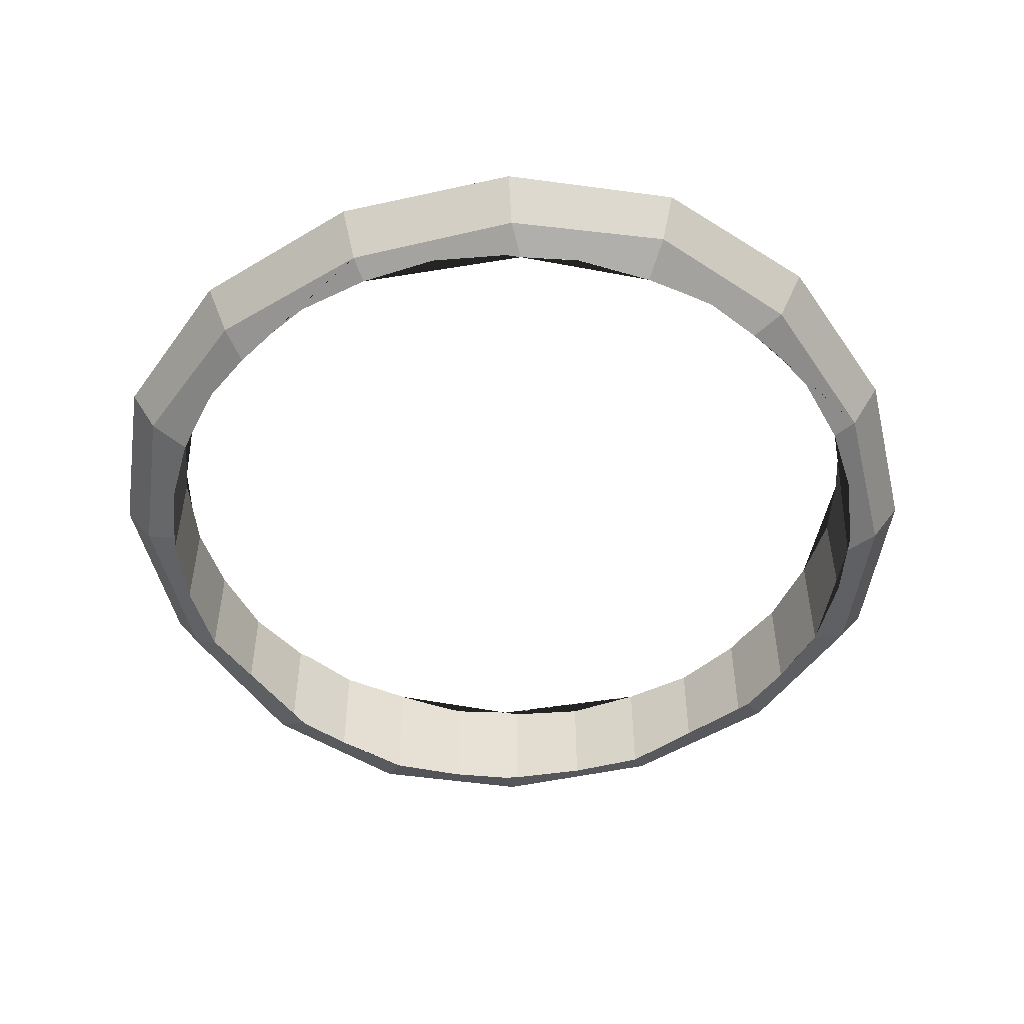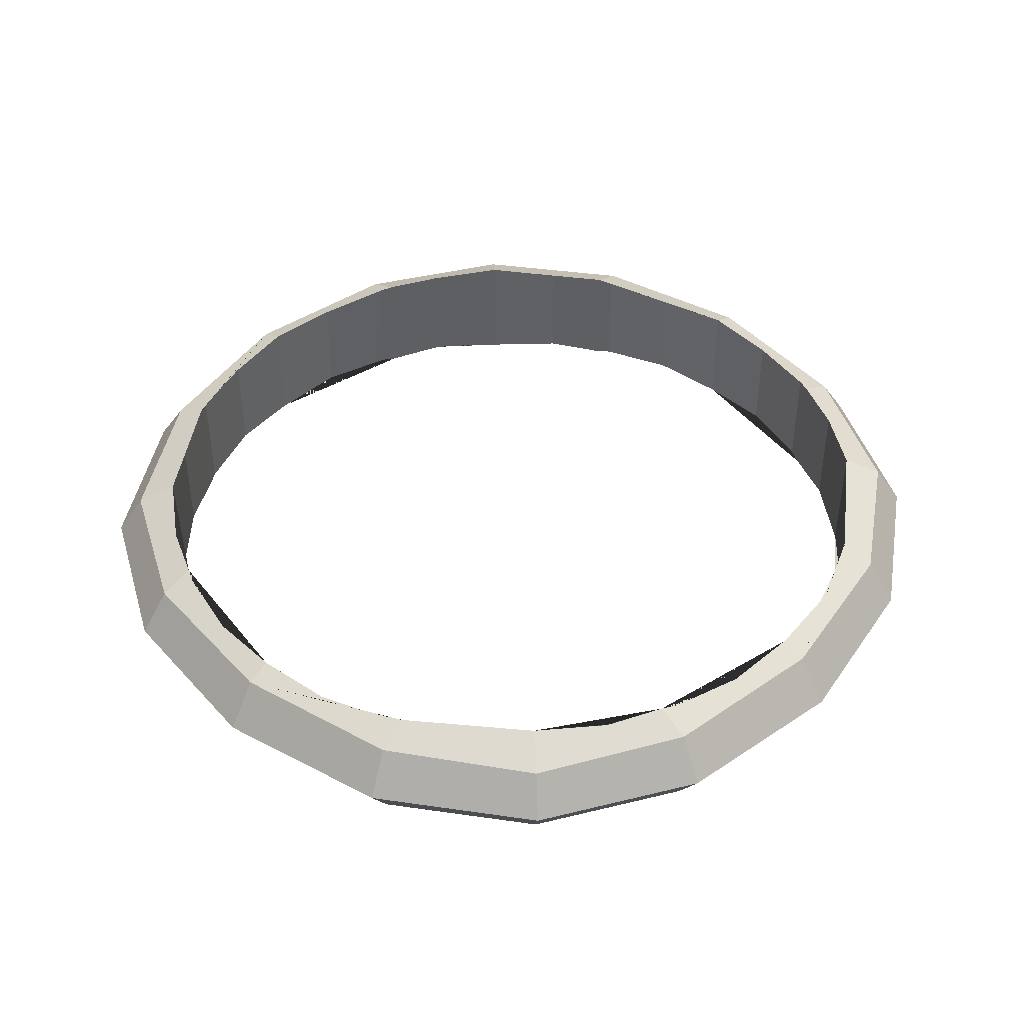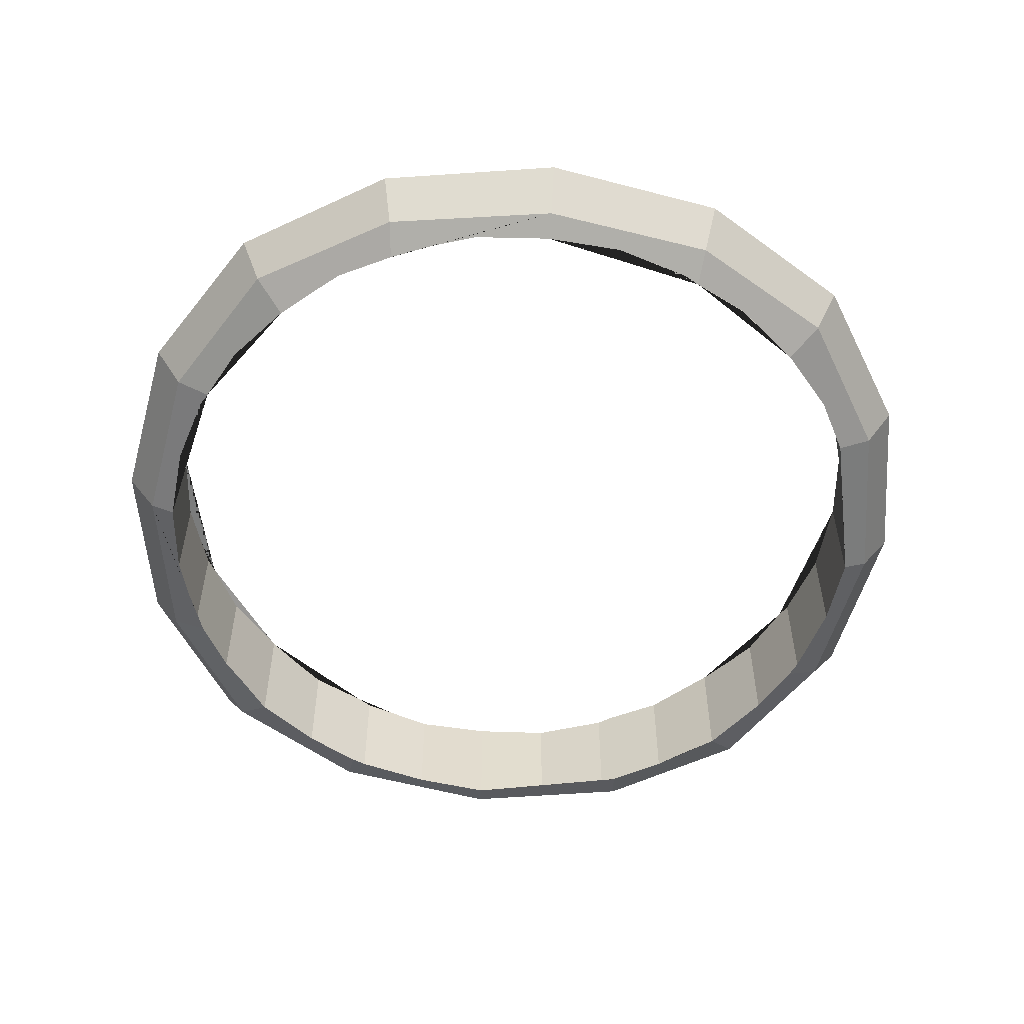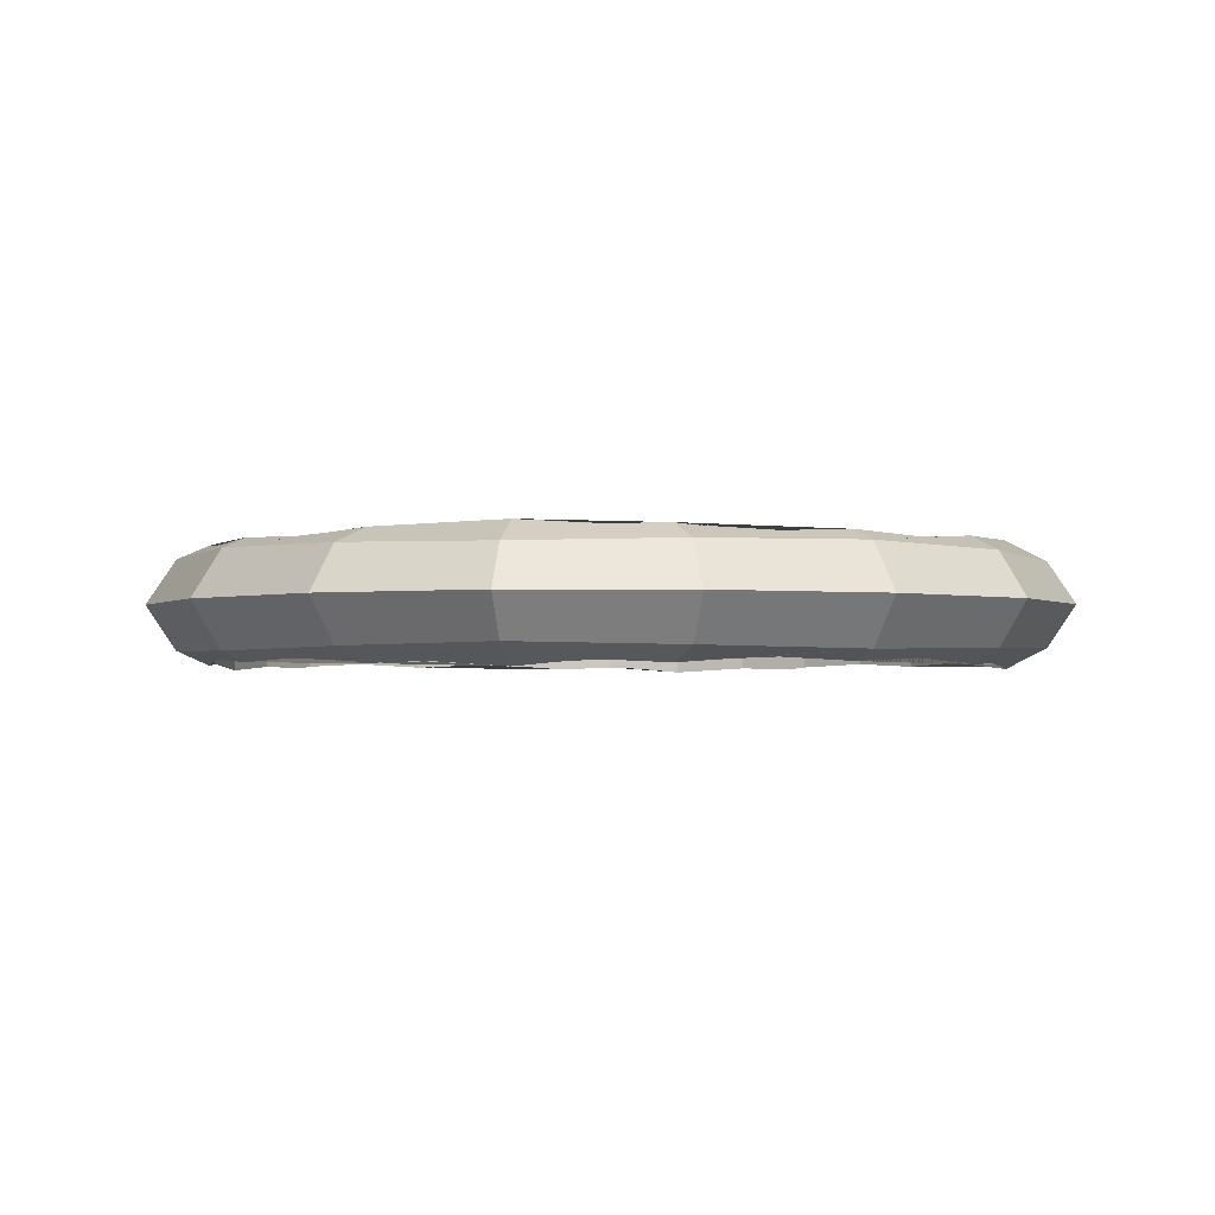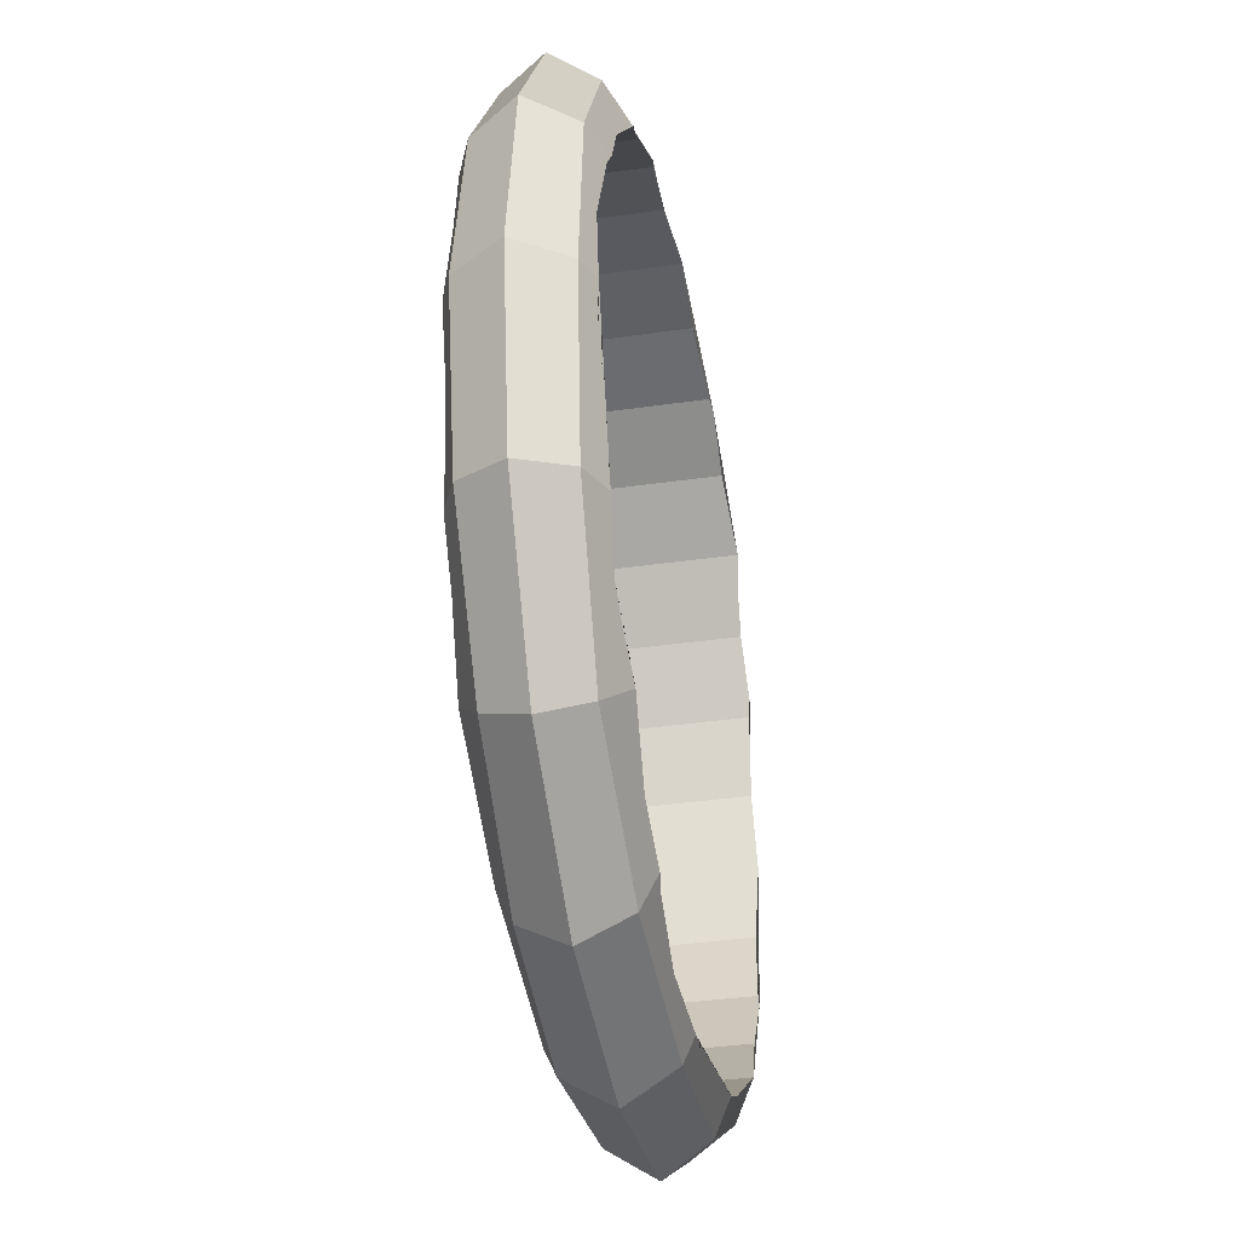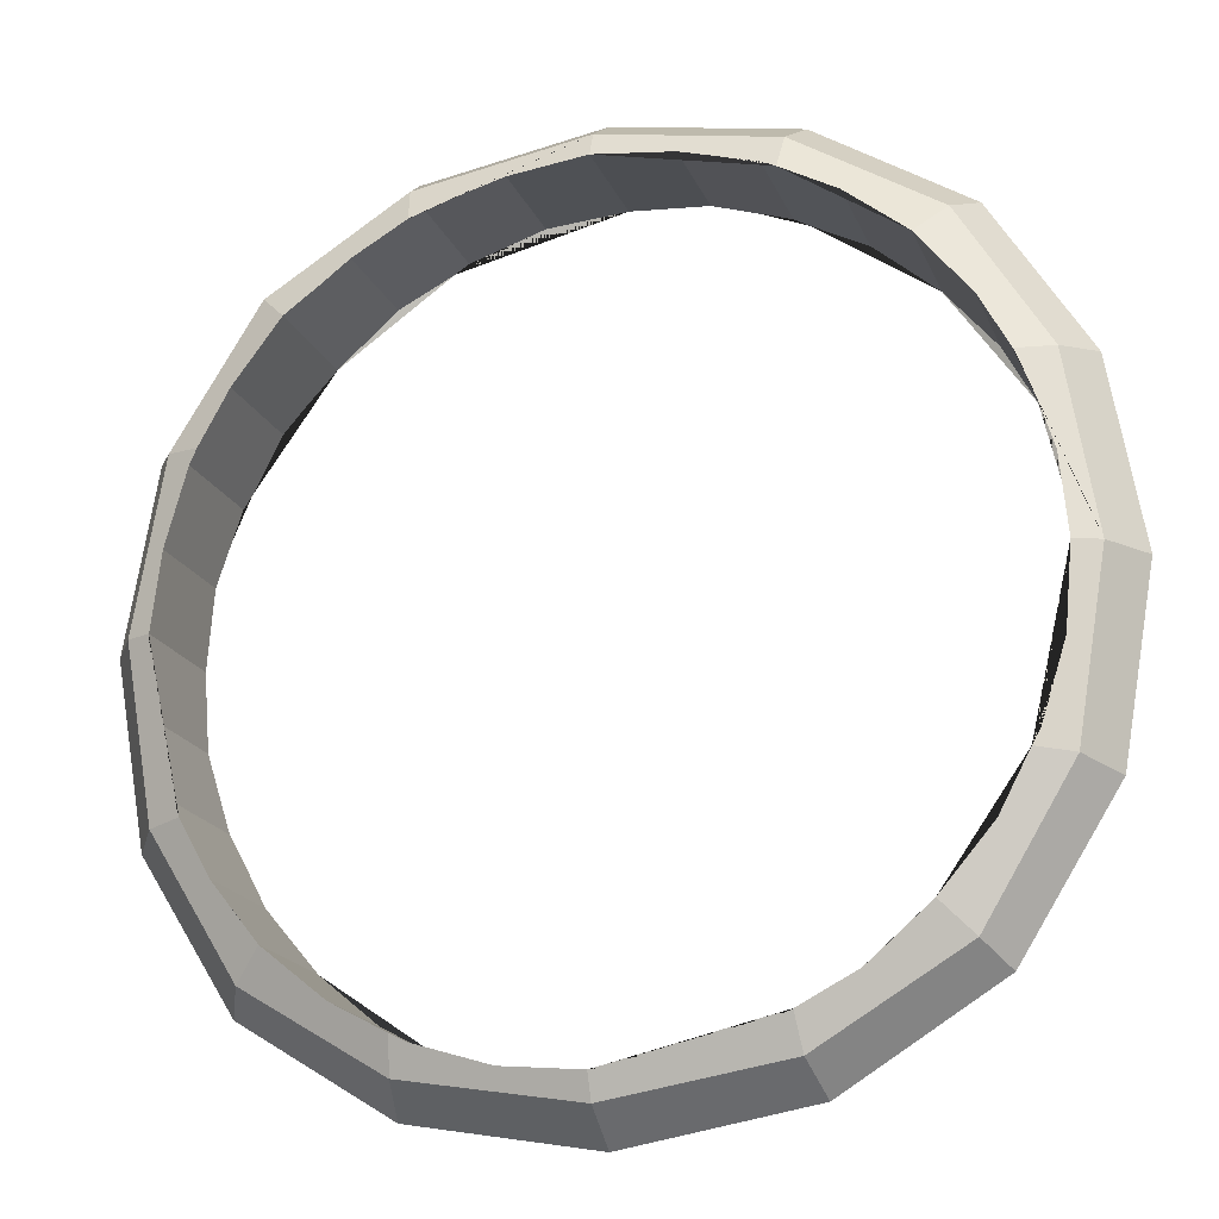
<metadata>
{"format":"obj","ext":"obj","renderer":"f3d","projection":"perspective","resolution":1024,"background":"white","views":[{"elev":-50.8,"azim":-156.5,"up":"+Z"},{"elev":43.5,"azim":-138.3,"up":"+Z"},{"elev":-55.2,"azim":-95.7,"up":"+Z"},{"elev":-1.9,"azim":-123.1,"up":"+Z"},{"elev":-37.5,"azim":100.4,"up":"+Y"},{"elev":-18.8,"azim":-162.5,"up":"+Y"}]}
</metadata>
<code>
o 立方体.006
v 0.7331 1.172 2.012
v 0.8081 1.247 2.172
v 0.7331 1.172 2.332
v 0.7331 -1.172 2.332
v 0.8081 -1.247 2.172
v 0.7331 -1.172 2.012
v -1.612 -1.172 2.332
v -1.687 -1.247 2.172
v -1.612 -1.172 2.012
v -1.612 1.172 2.332
v -1.687 1.247 2.172
v -1.612 1.172 2.012
v 1.053 0.647 2.002
v 1.161 0.6818 2.172
v 1.053 0.647 2.342
v 1.161 -0 1.992
v 1.279 0 2.172
v 1.161 0 2.351
v 1.053 -0.647 2.002
v 1.161 -0.6818 2.172
v 1.053 -0.647 2.342
v 0.2077 -1.492 2.002
v 0.2424 -1.6 2.172
v 0.2077 -1.492 2.342
v -0.4394 -1.6 1.992
v -0.4394 -1.718 2.172
v -0.4394 -1.6 2.351
v -1.086 -1.492 2.002
v -1.121 -1.6 2.172
v -1.086 -1.492 2.342
v -1.931 -0.647 2.002
v -2.039 -0.6818 2.172
v -1.931 -0.647 2.342
v -2.039 0 1.992
v -2.157 0 2.172
v -2.039 -0 2.351
v -1.931 0.647 2.002
v -2.039 0.6818 2.172
v -1.931 0.647 2.342
v -1.086 1.492 2.002
v -1.121 1.6 2.172
v -1.086 1.492 2.342
v -0.4394 1.6 1.992
v -0.4394 1.718 2.172
v -0.4394 1.6 2.351
v 0.2077 1.492 2.002
v 0.2424 1.6 2.172
v 0.2077 1.492 2.342
v 0.8055 0.8453 1.949
v 0.6254 1.065 1.933
v 0.9227 0.6308 1.945
v 0.8127 0.8366 1.95
v 0.7331 0.9335 2.394
v 0.6254 1.065 2.411
v 0.8127 0.8366 2.388
v 0.9227 0.6308 2.398
v 0.9518 0.5762 2.391
v 1.038 0.2938 2.378
v 1.066 0 2.391
v 1.066 0 2.391
v 1.038 -0.2938 2.378
v 0.9518 -0.5762 2.391
v 0.9227 -0.6308 2.398
v 0.8127 -0.8366 2.393
v 0.8055 -0.8453 2.394
v 0.6254 -1.065 2.411
v 0.6254 -1.065 2.411
v 0.7331 -0.9335 1.949
v 0.8127 -0.8366 1.956
v 0.9227 -0.6308 1.945
v 0.6254 -1.065 1.933
v 1.066 -0 1.953
v 1.038 -0.2938 1.965
v 0.9518 -0.5762 1.953
v 0.9518 0.5762 1.953
v 1.038 0.2938 1.965
v 1.066 0 1.953
v 0.406 -1.245 1.949
v 0.1914 -1.362 1.945
v 0.3972 -1.252 1.95
v 0.4941 -1.172 2.394
v 0.3972 -1.252 2.388
v 0.1914 -1.362 2.398
v 0.1369 -1.391 2.391
v -0.1456 -1.477 2.378
v -0.4394 -1.506 2.391
v -0.4394 -1.506 2.391
v -0.7331 -1.477 2.378
v -1.016 -1.391 2.391
v -1.07 -1.362 2.398
v -1.276 -1.252 2.393
v -1.285 -1.245 2.394
v -1.504 -1.065 2.411
v -1.504 -1.065 2.411
v -1.373 -1.172 1.949
v -1.276 -1.252 1.956
v -1.07 -1.362 1.945
v -1.504 -1.065 1.933
v -0.4394 -1.506 1.953
v -0.7331 -1.477 1.965
v -1.016 -1.391 1.953
v 0.1369 -1.391 1.953
v -0.1456 -1.477 1.965
v -0.4394 -1.506 1.953
v -1.684 -0.8453 1.949
v -1.691 -0.8366 1.95
v -1.801 -0.6308 1.945
v -1.612 -0.9335 2.394
v -1.691 -0.8366 2.388
v -1.801 -0.6308 2.398
v -1.831 -0.5762 2.391
v -1.945 -0 2.391
v -1.916 -0.2938 2.378
v -1.945 0 2.391
v -1.801 0.6308 2.398
v -1.831 0.5762 2.391
v -1.916 0.2938 2.378
v -1.691 0.8366 2.393
v -1.684 0.8453 2.394
v -1.504 1.065 2.411
v -1.504 1.065 2.411
v -1.612 0.9335 1.949
v -1.691 0.8366 1.956
v -1.801 0.6308 1.945
v -1.504 1.065 1.933
v -1.504 1.065 1.933
v -1.916 0.2938 1.965
v -1.945 0 1.953
v -1.831 0.5762 1.953
v -1.916 -0.2938 1.965
v -1.831 -0.5762 1.953
v -1.945 0 1.953
v -1.285 1.245 1.949
v -1.276 1.252 1.95
v -1.07 1.362 1.945
v -1.373 1.172 2.394
v -1.276 1.252 2.388
v -1.07 1.362 2.398
v -1.016 1.391 2.391
v -0.4394 1.506 2.391
v -0.7331 1.477 2.378
v -0.4394 1.506 2.391
v 0.1914 1.362 2.398
v 0.1369 1.391 2.391
v -0.1456 1.477 2.378
v 0.3972 1.252 2.393
v 0.406 1.245 2.394
v 0.6254 1.065 2.411
v 0.4941 1.172 1.949
v 0.3972 1.252 1.956
v 0.1914 1.362 1.945
v -0.1456 1.477 1.965
v -0.4394 1.506 1.953
v 0.1369 1.391 1.953
v -0.7331 1.477 1.965
v -1.016 1.391 1.953
v -0.4394 1.506 1.953
f 13 14 17 16
f 14 15 18 17
f 16 17 20 19
f 17 18 21 20
f 1 13 51 52 49 50
f 1 2 14 13
f 2 3 15 14
f 56 15 3 54 53 55
f 18 15 56 57 58 59
f 21 18 59 60 61 62 63
f 4 21 63 64 65 67 66
f 20 21 4 5
f 19 20 5 6
f 19 6 71 68 69 70
f 72 16 19 70 74 73
f 13 16 72 77 76 75 51
f 22 23 26 25
f 23 24 27 26
f 25 26 29 28
f 26 27 30 29
f 6 22 79 80 78 71
f 6 5 23 22
f 5 4 24 23
f 83 24 4 66 81 82
f 86 27 24 83 84 85
f 30 27 86 87 88 89 90
f 7 30 90 91 92 94 93
f 29 30 7 8
f 28 29 8 9
f 28 9 98 95 96 97
f 99 25 28 97 101 100
f 22 25 99 104 103 102 79
f 31 32 35 34
f 32 33 36 35
f 34 35 38 37
f 35 36 39 38
f 98 9 31 107 106 105
f 9 8 32 31
f 8 7 33 32
f 110 33 7 93 108 109
f 36 33 110 111 113 112
f 115 39 36 112 114 117 116
f 120 10 39 115 118 119 121
f 38 39 10 11
f 37 38 11 12
f 37 12 125 126 122 123 124
f 34 37 124 129 127 128
f 107 31 34 128 132 130 131
f 40 41 44 43
f 41 42 45 44
f 43 44 47 46
f 44 45 48 47
f 125 12 40 135 134 133
f 12 11 41 40
f 11 10 42 41
f 138 42 10 120 136 137
f 45 42 138 139 141 140
f 143 48 45 140 142 145 144
f 54 3 48 143 146 147 148
f 47 48 3 2
f 46 47 2 1
f 46 1 50 149 150 151
f 43 46 151 154 152 153
f 135 40 43 153 157 155 156
f 99 100 88 87 104
f 101 89 88 100
f 97 96 91 90 89 101
f 98 94 92 91 96 95
f 93 94 98 105 106 109 108
f 109 106 107 131 111 110
f 113 111 131 130
f 113 130 132 114 112
f 128 127 117 114 132
f 116 117 127 129
f 124 123 118 115 116 129
f 121 119 118 123 122 126
f 120 121 126 125 133 134 137 136
f 137 134 135 156 139 138
f 141 139 156 155
f 141 155 157 142 140
f 153 152 145 142 157
f 144 145 152 154
f 151 150 146 143 144 154
f 148 147 146 150 149 50
f 148 50 49 52 55 53 54
f 57 56 55 52 51 75
f 76 58 57 75
f 60 59 58 76 77
f 72 73 61 60 77
f 74 62 61 73
f 70 69 64 63 62 74
f 71 67 65 64 69 68
f 66 67 71 78 80 82 81
f 84 83 82 80 79 102
f 103 85 84 102
f 87 86 85 103 104

</code>
